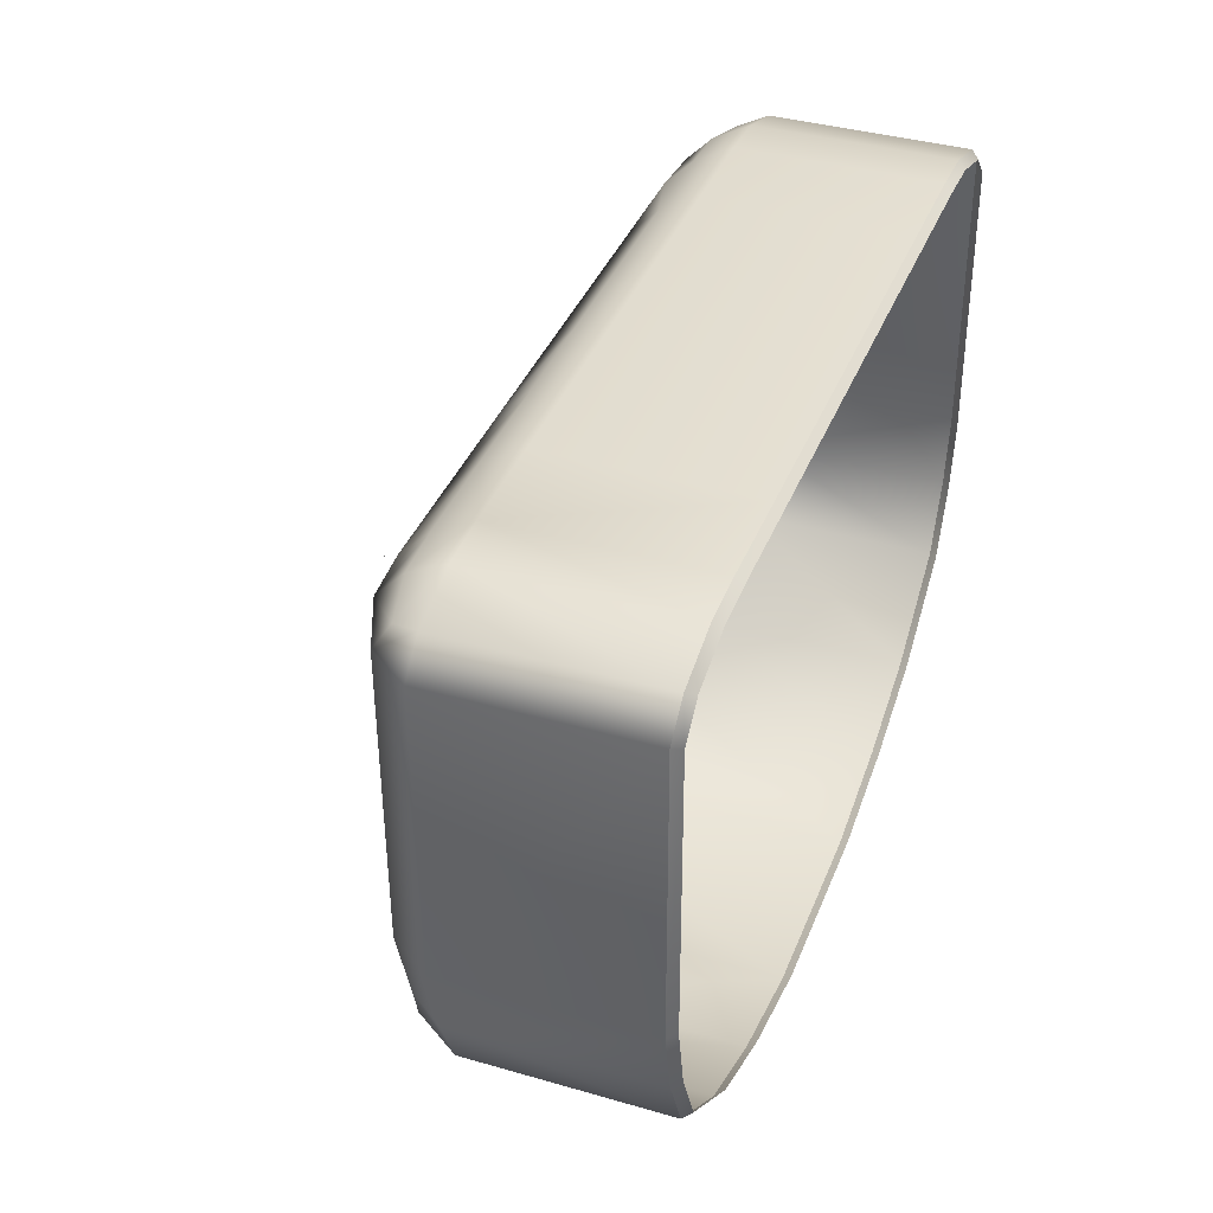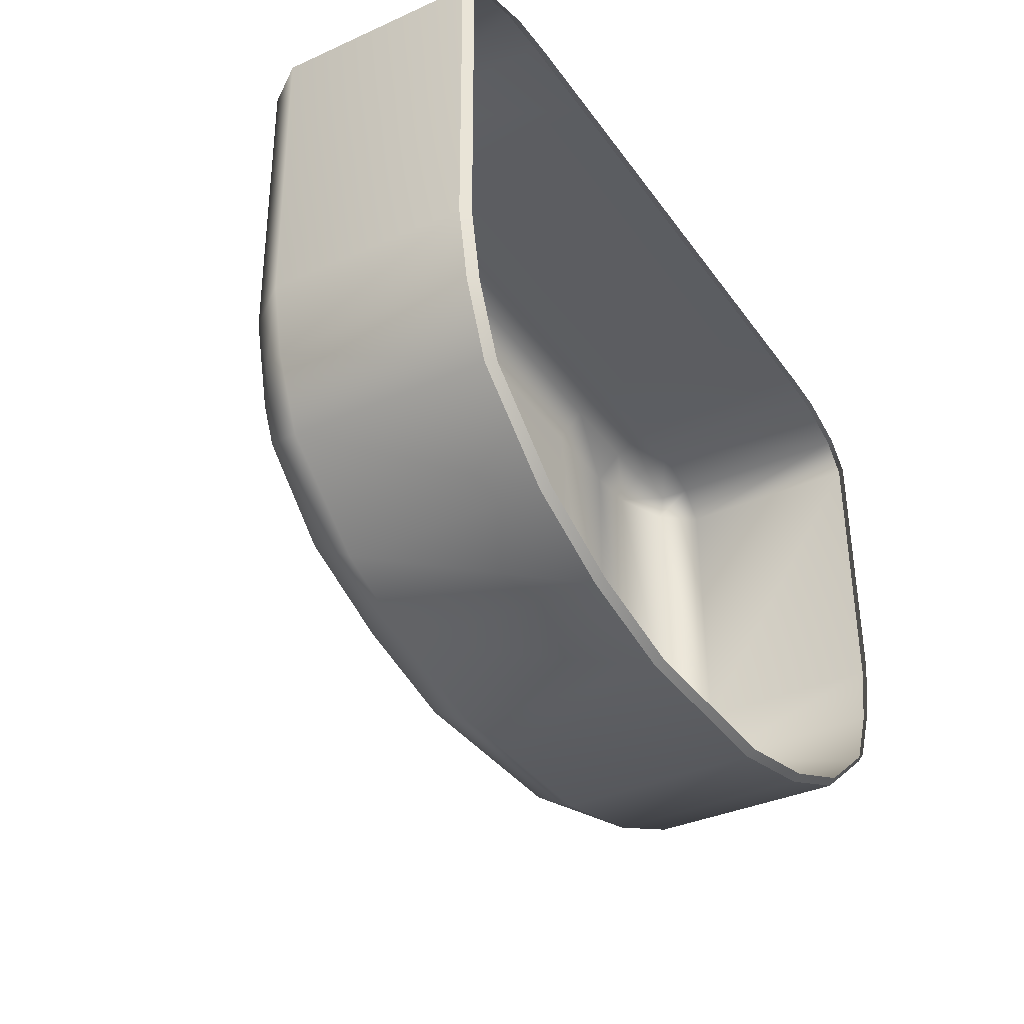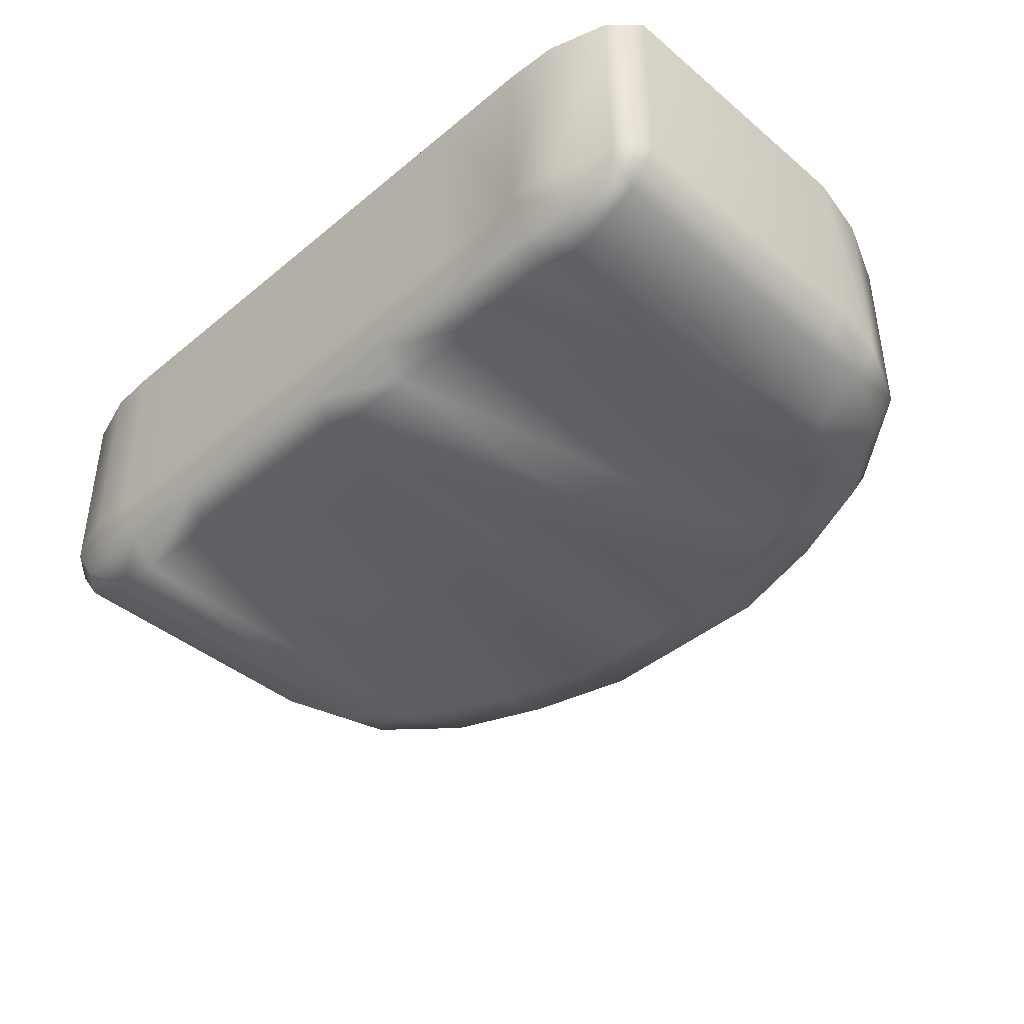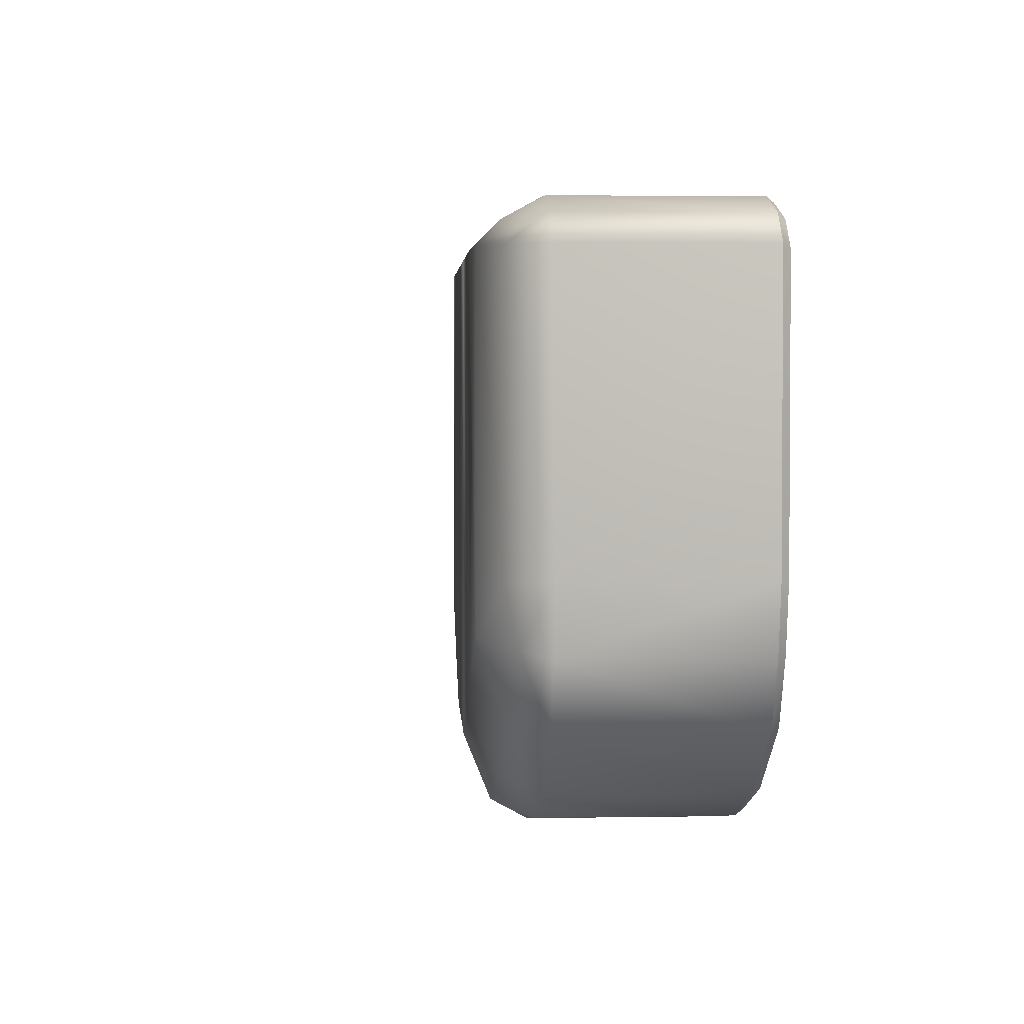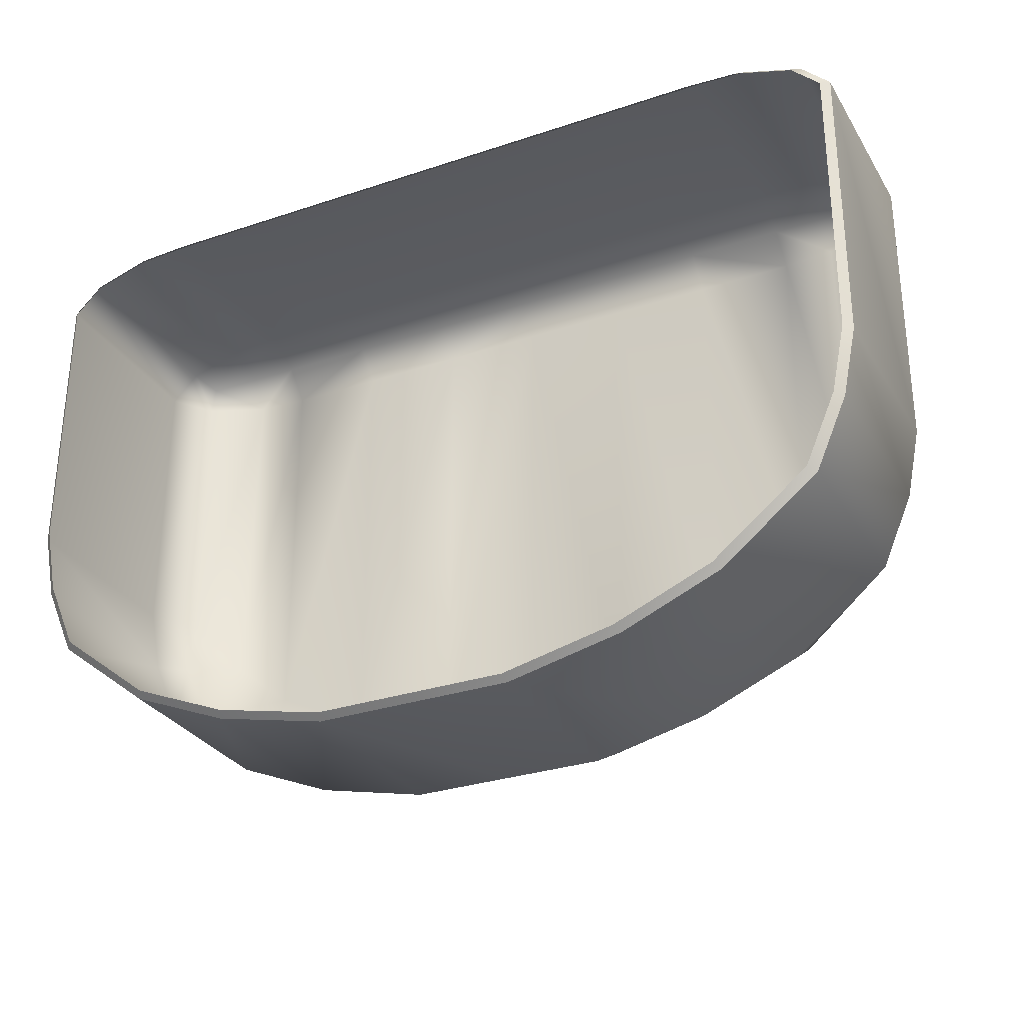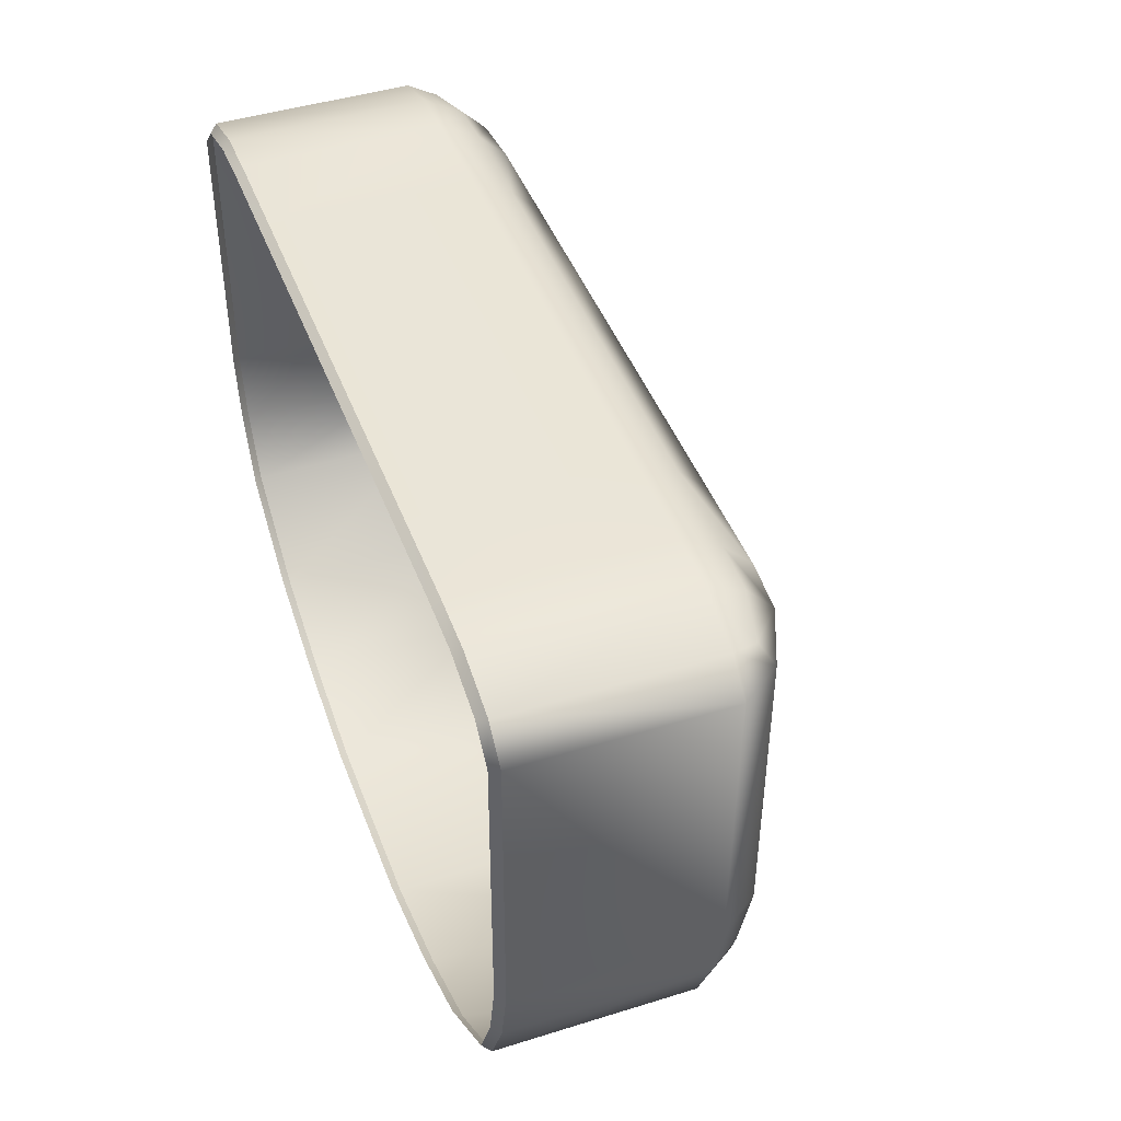
<metadata>
{"format":"obj","ext":"obj","renderer":"f3d","projection":"perspective","resolution":1024,"background":"white","views":[{"elev":38.1,"azim":-69.9,"up":"+Y"},{"elev":-35.8,"azim":-59.4,"up":"+Y"},{"elev":-42.2,"azim":-135.2,"up":"+Z"},{"elev":4.0,"azim":-92.9,"up":"+Y"},{"elev":-30.0,"azim":26.0,"up":"+Y"},{"elev":44.4,"azim":70.0,"up":"+Y"}]}
</metadata>
<code>
o MeshBin_17_0_GeomSubset_1
v -0.002066 0.001188 -0.376
v -0.001066 0.001188 -0.376
v -0.002066 0.002188 -0.376
v -0.001066 0.002188 -0.376
v -0.001566 -0.1839 -0.1102
v 0.05665 -0.1839 -0.1103
v 0.1238 -0.1688 -0.1102
v 0.1823 -0.1444 -0.1099
v 0.2389 -0.09979 -0.1094
v 0.2572 -0.0575 -0.1093
v 0.2655 -0.01622 -0.1094
v 0.2655 0.1579 -0.1101
v 0.2487 0.1747 -0.1101
v 0.2136 0.1856 -0.1101
v 0.1823 0.1873 -0.1101
v 0.1238 0.1873 -0.1101
v 0.05973 0.1873 -0.1101
v -0.001566 0.1873 -0.1101
v -0.06286 0.1873 -0.1101
v -0.127 0.1873 -0.1101
v -0.1854 0.1873 -0.1101
v -0.2167 0.1856 -0.1101
v -0.2518 0.1747 -0.1101
v -0.2686 0.1579 -0.1101
v -0.2686 -0.01622 -0.1094
v -0.2603 -0.0575 -0.1093
v -0.242 -0.09979 -0.1094
v -0.1854 -0.1444 -0.1099
v -0.127 -0.1688 -0.1102
v -0.05978 -0.1839 -0.1103
v -0.2196 0.1771 -0.2581
v -0.2207 0.189 -0.2356
v -0.2565 0.1779 -0.2356
v -0.2736 0.1608 -0.2355
v -0.2565 0.1608 -0.2591
v -0.2207 0.1608 -0.2737
v -0.2651 -0.0586 -0.2337
v -0.2464 -0.1017 -0.2339
v -0.2348 -0.09117 -0.2583
v -0.2248 -0.05139 -0.2737
v -0.2546 -0.0187 -0.2593
v -0.2736 -0.01655 -0.2339
v -0.1293 -0.1091 -0.276
v -0.1888 -0.08071 -0.276
v -0.1888 -0.1313 -0.2594
v -0.1888 -0.1471 -0.235
v -0.1293 -0.1719 -0.2358
v -0.06089 -0.1873 -0.2359
v -0.06232 -0.1744 -0.2592
v -0.06377 -0.1331 -0.276
v -0.1293 0.1608 -0.276
v -0.06399 0.1608 -0.276
v -0.06399 0.1779 -0.2591
v -0.06399 0.1907 -0.2355
v -0.1293 0.1907 -0.2355
v -0.1888 0.1907 -0.2355
v -0.1888 0.1779 -0.2591
v -0.1888 0.1608 -0.276
v -0.2489 0.1722 -0.2516
v -0.2538 -0.05493 -0.2517
v -0.1293 -0.1566 -0.2593
v -0.1293 0.1779 -0.2591
v -0.001566 -0.1873 -0.2358
v -0.001566 -0.1744 -0.2592
v -0.001566 -0.1331 -0.276
v -0.001566 0.1608 -0.276
v -0.001566 0.1779 -0.2591
v -0.001566 0.1907 -0.2355
v 0.2164 0.1771 -0.2581
v 0.2176 0.189 -0.2356
v 0.2533 0.1779 -0.2356
v 0.2704 0.1608 -0.2355
v 0.2533 0.1608 -0.2591
v 0.2176 0.1608 -0.2737
v 0.262 -0.0586 -0.2337
v 0.2433 -0.1017 -0.2339
v 0.2317 -0.09117 -0.2583
v 0.2217 -0.05139 -0.2737
v 0.2515 -0.0187 -0.2593
v 0.2704 -0.01655 -0.2339
v 0.1262 -0.1091 -0.276
v 0.1857 -0.08071 -0.276
v 0.1857 -0.1313 -0.2594
v 0.1857 -0.1471 -0.235
v 0.1262 -0.1719 -0.2358
v 0.05776 -0.1873 -0.2359
v 0.05919 -0.1744 -0.2592
v 0.06063 -0.1331 -0.276
v 0.1262 0.1608 -0.276
v 0.06086 0.1608 -0.276
v 0.06086 0.1779 -0.2591
v 0.06086 0.1907 -0.2355
v 0.1262 0.1907 -0.2355
v 0.1857 0.1907 -0.2355
v 0.1857 0.1779 -0.2591
v 0.1857 0.1608 -0.276
v 0.2458 0.1722 -0.2516
v 0.2507 -0.05493 -0.2517
v 0.1262 -0.1566 -0.2593
v 0.1262 0.1779 -0.2591
v -0.001566 -0.1873 -0.1152
v 0.05773 -0.1873 -0.1152
v 0.1262 -0.1719 -0.1151
v 0.1857 -0.1471 -0.1148
v 0.2433 -0.1017 -0.1143
v 0.262 -0.0586 -0.1142
v 0.2704 -0.01655 -0.1143
v 0.2704 0.1608 -0.115
v 0.2533 0.1779 -0.1151
v 0.2176 0.189 -0.115
v 0.1857 0.1907 -0.115
v 0.1262 0.1907 -0.115
v 0.06086 0.1907 -0.115
v -0.001566 0.1907 -0.115
v -0.06399 0.1907 -0.115
v -0.1293 0.1907 -0.115
v -0.1888 0.1907 -0.115
v -0.2207 0.189 -0.115
v -0.2565 0.1779 -0.1151
v -0.2736 0.1608 -0.115
v -0.2736 -0.01655 -0.1143
v -0.2651 -0.0586 -0.1142
v -0.2464 -0.1017 -0.1143
v -0.1888 -0.1471 -0.1148
v -0.1293 -0.1719 -0.1151
v -0.06086 -0.1873 -0.1152
f 2 3 1
f 52 67 66
f 67 54 68
f 56 31 32
f 57 36 31
f 36 41 35
f 35 42 34
f 44 39 40
f 45 38 39
f 48 64 63
f 49 65 64
f 44 51 43
f 43 52 50
f 50 66 65
f 40 58 44
f 59 36 35
f 59 32 31
f 33 35 34
f 60 42 41
f 60 38 37
f 60 40 39
f 61 50 49
f 43 45 44
f 61 46 45
f 47 49 48
f 62 58 57
f 51 53 52
f 53 55 54
f 62 56 55
f 67 90 66
f 67 92 91
f 69 94 70
f 74 95 69
f 74 79 78
f 73 80 79
f 77 82 78
f 76 83 77
f 64 86 63
f 65 87 64
f 82 89 96
f 81 90 89
f 66 88 65
f 96 78 82
f 74 97 73
f 70 97 69
f 71 73 97
f 80 98 79
f 76 98 75
f 78 98 77
f 88 99 87
f 81 83 99
f 84 99 83
f 85 87 99
f 96 100 95
f 89 91 100
f 91 93 100
f 94 100 93
f 63 102 101
f 85 102 86
f 84 103 85
f 76 104 84
f 75 105 76
f 75 107 106
f 108 80 72
f 109 72 71
f 109 70 110
f 110 94 111
f 111 93 112
f 112 92 113
f 113 68 114
f 114 54 115
f 115 55 116
f 116 56 117
f 118 56 32
f 119 32 33
f 119 34 120
f 120 42 121
f 37 121 42
f 123 37 38
f 124 38 46
f 125 46 47
f 126 47 48
f 126 63 101
f 101 6 5
f 102 7 6
f 103 8 7
f 104 9 8
f 105 10 9
f 106 11 10
f 12 107 108
f 12 109 13
f 13 110 14
f 14 111 15
f 15 112 16
f 16 113 17
f 17 114 18
f 19 114 115
f 20 115 116
f 21 116 117
f 22 117 118
f 23 118 119
f 24 119 120
f 24 121 25
f 122 25 121
f 123 26 122
f 124 27 123
f 125 28 124
f 126 29 125
f 30 101 5
f 2 4 3
f 52 53 67
f 67 53 54
f 56 57 31
f 57 58 36
f 36 40 41
f 35 41 42
f 44 45 39
f 45 46 38
f 48 49 64
f 49 50 65
f 44 58 51
f 43 51 52
f 50 52 66
f 40 36 58
f 59 31 36
f 59 33 32
f 33 59 35
f 60 37 42
f 60 39 38
f 60 41 40
f 61 43 50
f 43 61 45
f 61 47 46
f 47 61 49
f 62 51 58
f 51 62 53
f 53 62 55
f 62 57 56
f 67 91 90
f 67 68 92
f 69 95 94
f 74 96 95
f 74 73 79
f 73 72 80
f 77 83 82
f 76 84 83
f 64 87 86
f 65 88 87
f 82 81 89
f 81 88 90
f 66 90 88
f 96 74 78
f 74 69 97
f 70 71 97
f 71 72 73
f 80 75 98
f 76 77 98
f 78 79 98
f 88 81 99
f 81 82 83
f 84 85 99
f 85 86 87
f 96 89 100
f 89 90 91
f 91 92 93
f 94 95 100
f 63 86 102
f 85 103 102
f 84 104 103
f 76 105 104
f 75 106 105
f 75 80 107
f 108 107 80
f 109 108 72
f 109 71 70
f 110 70 94
f 111 94 93
f 112 93 92
f 113 92 68
f 114 68 54
f 115 54 55
f 116 55 56
f 118 117 56
f 119 118 32
f 119 33 34
f 120 34 42
f 37 122 121
f 123 122 37
f 124 123 38
f 125 124 46
f 126 125 47
f 126 48 63
f 101 102 6
f 102 103 7
f 103 104 8
f 104 105 9
f 105 106 10
f 106 107 11
f 12 11 107
f 12 108 109
f 13 109 110
f 14 110 111
f 15 111 112
f 16 112 113
f 17 113 114
f 19 18 114
f 20 19 115
f 21 20 116
f 22 21 117
f 23 22 118
f 24 23 119
f 24 120 121
f 122 26 25
f 123 27 26
f 124 28 27
f 125 29 28
f 126 30 29
f 30 126 101

</code>
